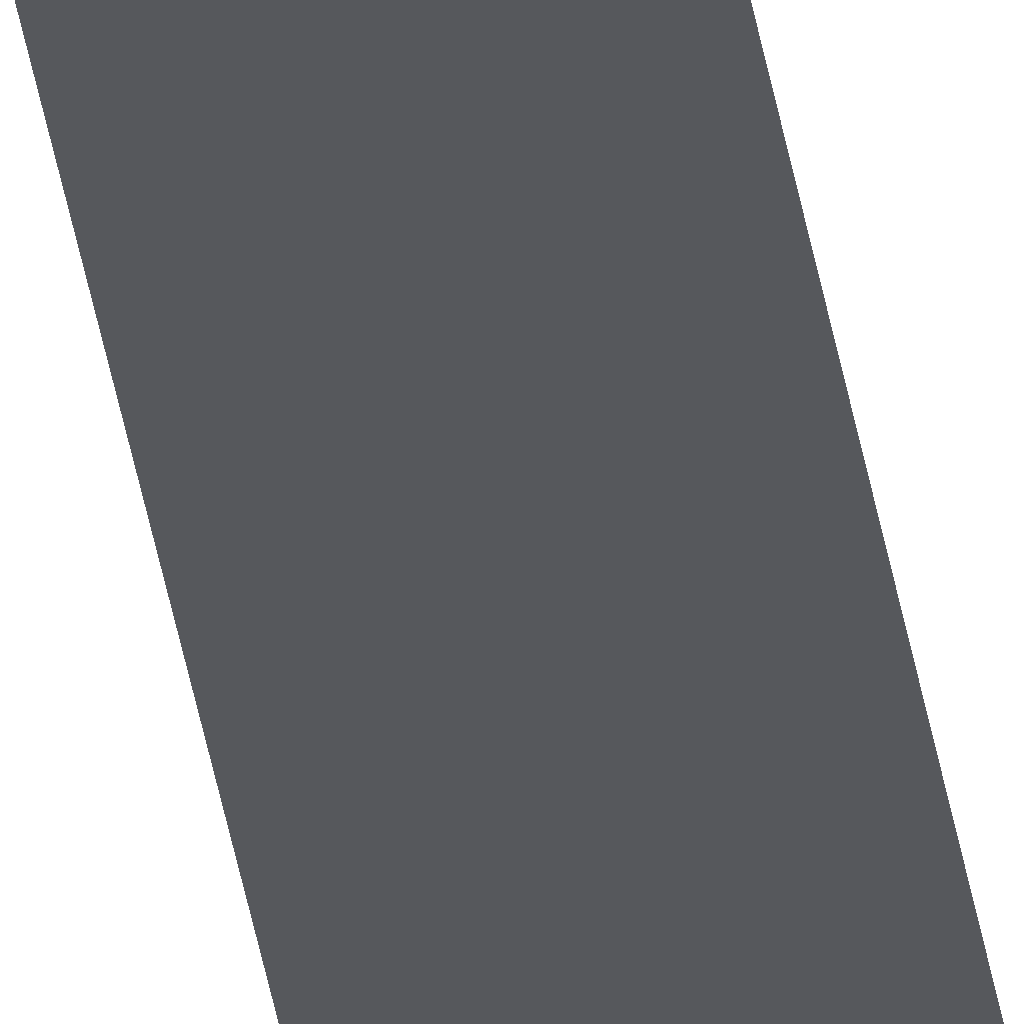
<metadata>
{"format":"obj","ext":"obj","renderer":"f3d","projection":"perspective","resolution":1024,"background":"white","views":[{"elev":-27.7,"azim":-173.3,"up":"+Y"}]}
</metadata>
<code>
o wall_obb.109_Mesh.114
v -106.2 4.508 -14.18
v -106.2 4.508 -19.28
v -106.2 4.508 -24.38
v -106.2 4.508 -29.49
v -106.2 4.508 -34.59
v -106.2 4.508 -39.69
v -106.2 4.508 -44.79
v -106.2 4.508 -49.89
v -106.2 4.508 -55
v -106.2 4.508 -60.1
v -106.7 4.508 -14.18
v -106.7 4.508 -19.28
v -106.7 4.508 -24.38
v -106.7 4.508 -29.49
v -106.7 4.508 -34.59
v -106.7 4.508 -39.69
v -106.7 4.508 -44.79
v -106.7 4.508 -49.89
v -106.7 4.508 -55
v -106.7 4.508 -60.1
f 1 2 3 4 5 6 7 8 9 10 20 19 18 17 16 15 14 13 12 11

</code>
